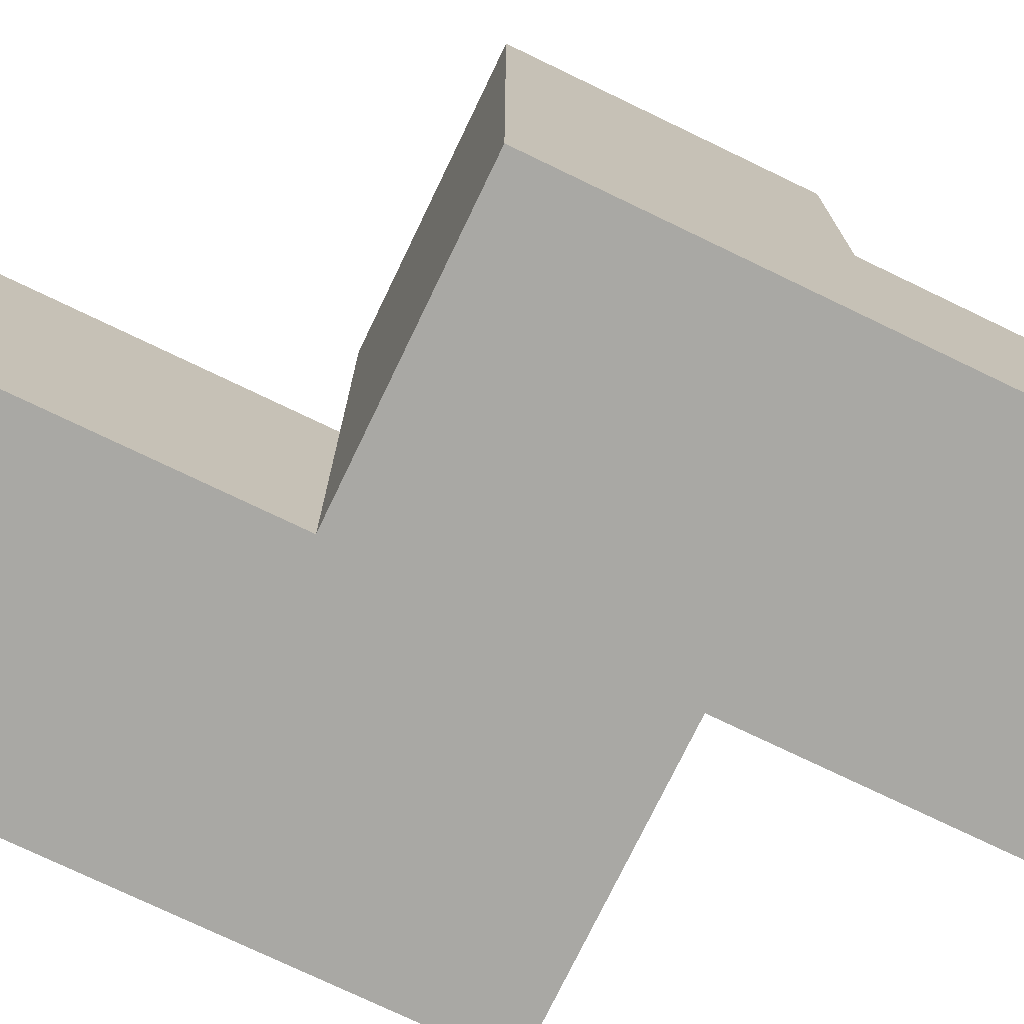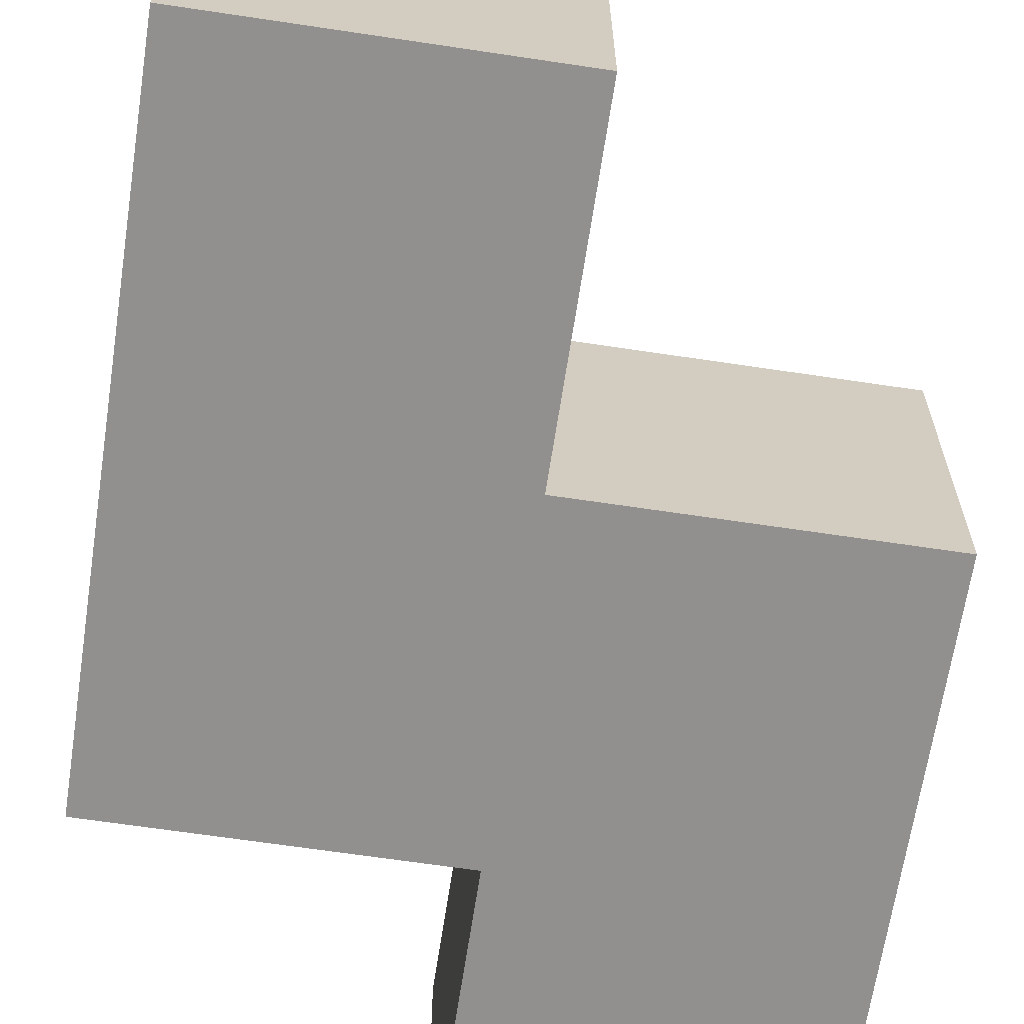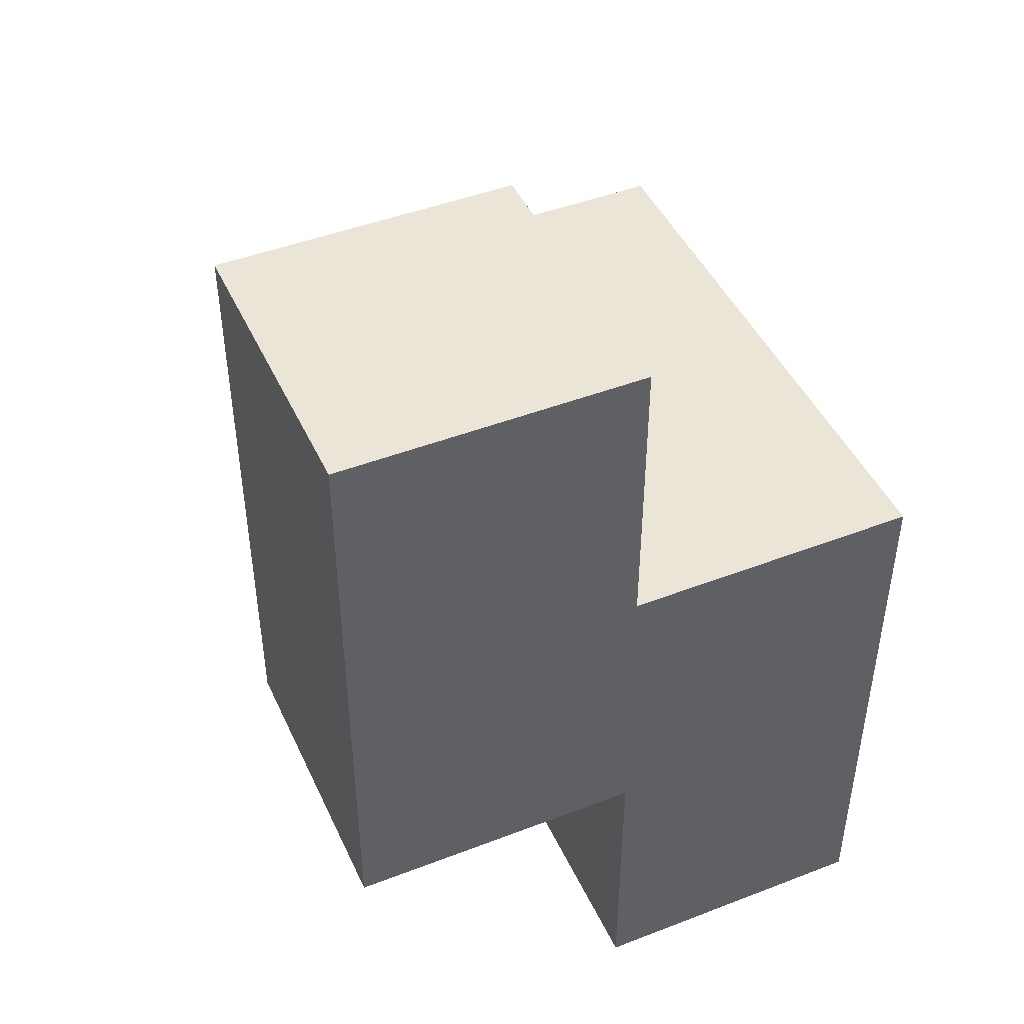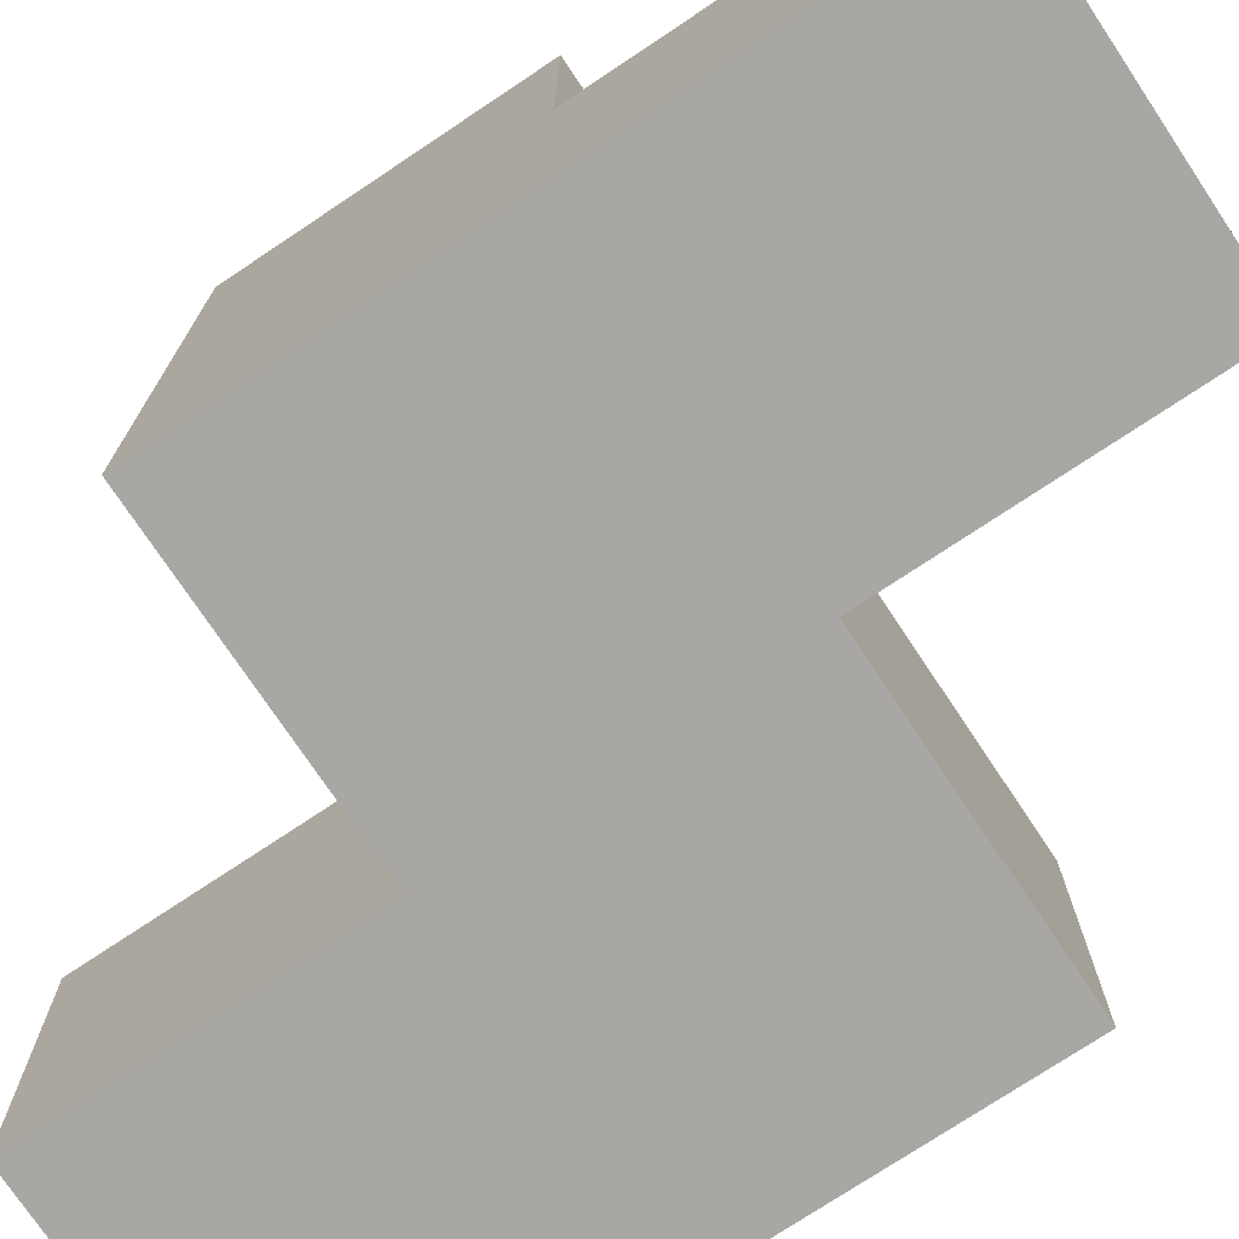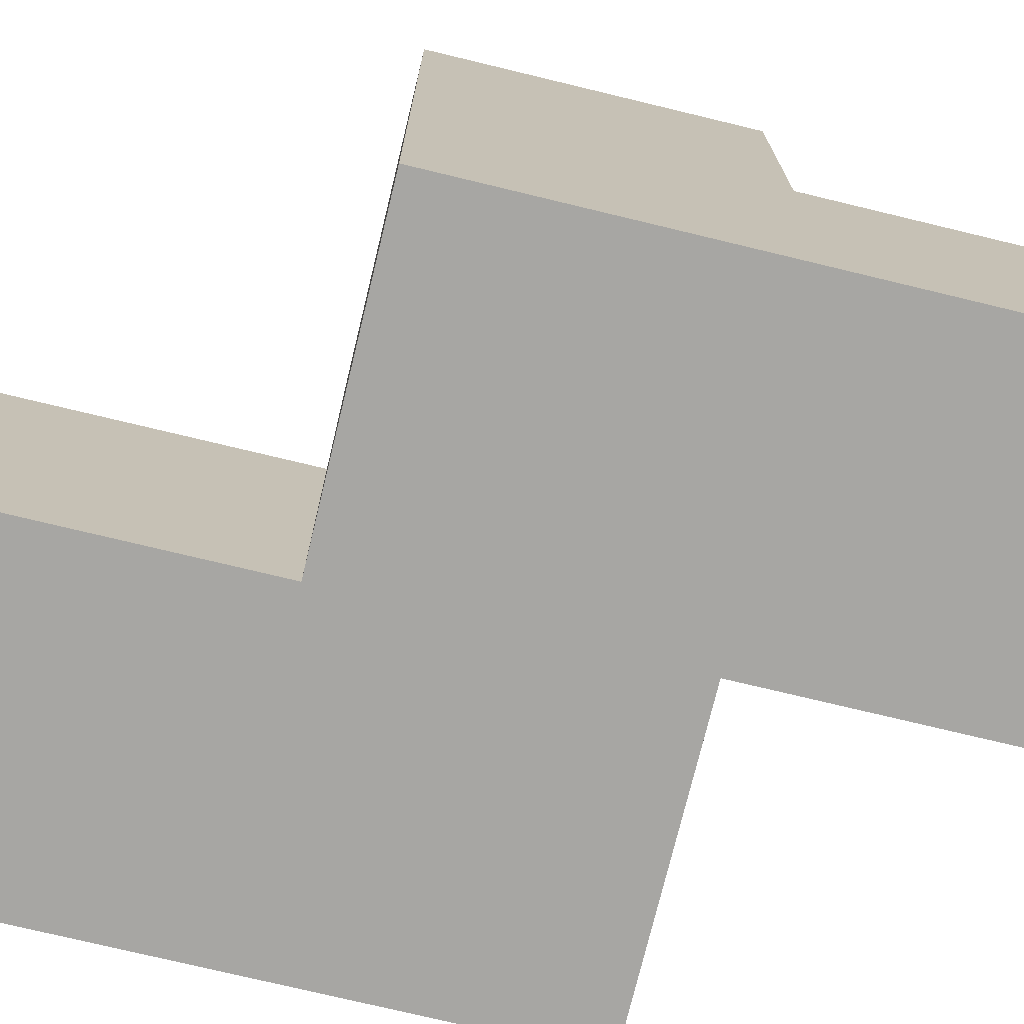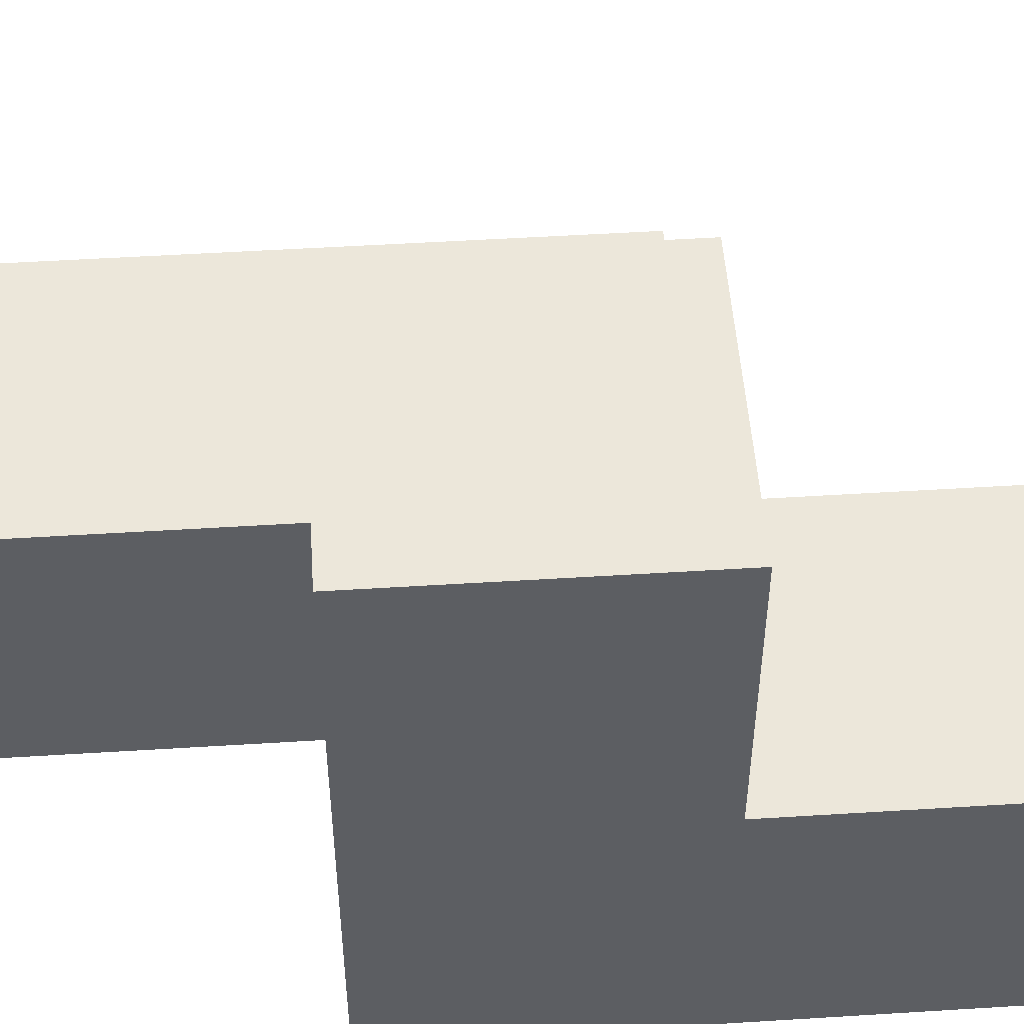
<metadata>
{"format":"obj","ext":"obj","renderer":"f3d","projection":"perspective","resolution":1024,"background":"white","views":[{"elev":-74.9,"azim":64.3,"up":"+Y"},{"elev":-65.7,"azim":171.4,"up":"+Y"},{"elev":45.7,"azim":-23.9,"up":"+Z"},{"elev":-74.7,"azim":123.7,"up":"+Y"},{"elev":-74.1,"azim":76.4,"up":"+Y"},{"elev":51.0,"azim":86.1,"up":"+Y"}]}
</metadata>
<code>
v 1.991 2.007 2.005
v 0.01083 2.997 2.995
v 1.001 2.007 2.005
v 1.001 2.997 2.995
v 1.001 3.987 2.005
v 1.991 3.987 2.005
v 1.991 2.997 2.995
v 0.01083 2.007 3.985
v 1.991 2.007 1.015
v 0.01083 2.997 2.005
v 1.001 2.007 3.985
v 1.001 2.007 1.015
v 1.001 2.997 2.005
v 1.991 2.997 2.005
v 0.01083 2.007 2.995
v 1.991 2.007 2.995
v 0.01083 2.997 3.985
v 1.001 2.997 1.015
v 1.001 2.007 2.995
v 1.001 2.997 3.985
v 1.001 3.987 2.995
v 1.991 3.987 2.995
v 1.991 2.997 1.015
v 0.01083 2.007 2.005
f 19 16 4
f 7 4 16
f 3 1 19
f 16 19 1
f 1 14 16
f 7 16 14
f 9 12 23
f 18 23 12
f 12 9 3
f 1 3 9
f 23 18 14
f 13 14 18
f 18 12 13
f 3 13 12
f 9 23 1
f 14 1 23
f 3 24 13
f 10 13 24
f 24 3 15
f 19 15 3
f 13 10 4
f 2 4 10
f 10 24 2
f 15 2 24
f 14 13 6
f 5 6 13
f 4 7 21
f 22 21 7
f 6 5 22
f 21 22 5
f 5 13 21
f 4 21 13
f 14 6 7
f 22 7 6
f 8 11 17
f 20 17 11
f 15 19 8
f 11 8 19
f 4 2 20
f 17 20 2
f 2 15 17
f 8 17 15
f 19 4 11
f 20 11 4

</code>
